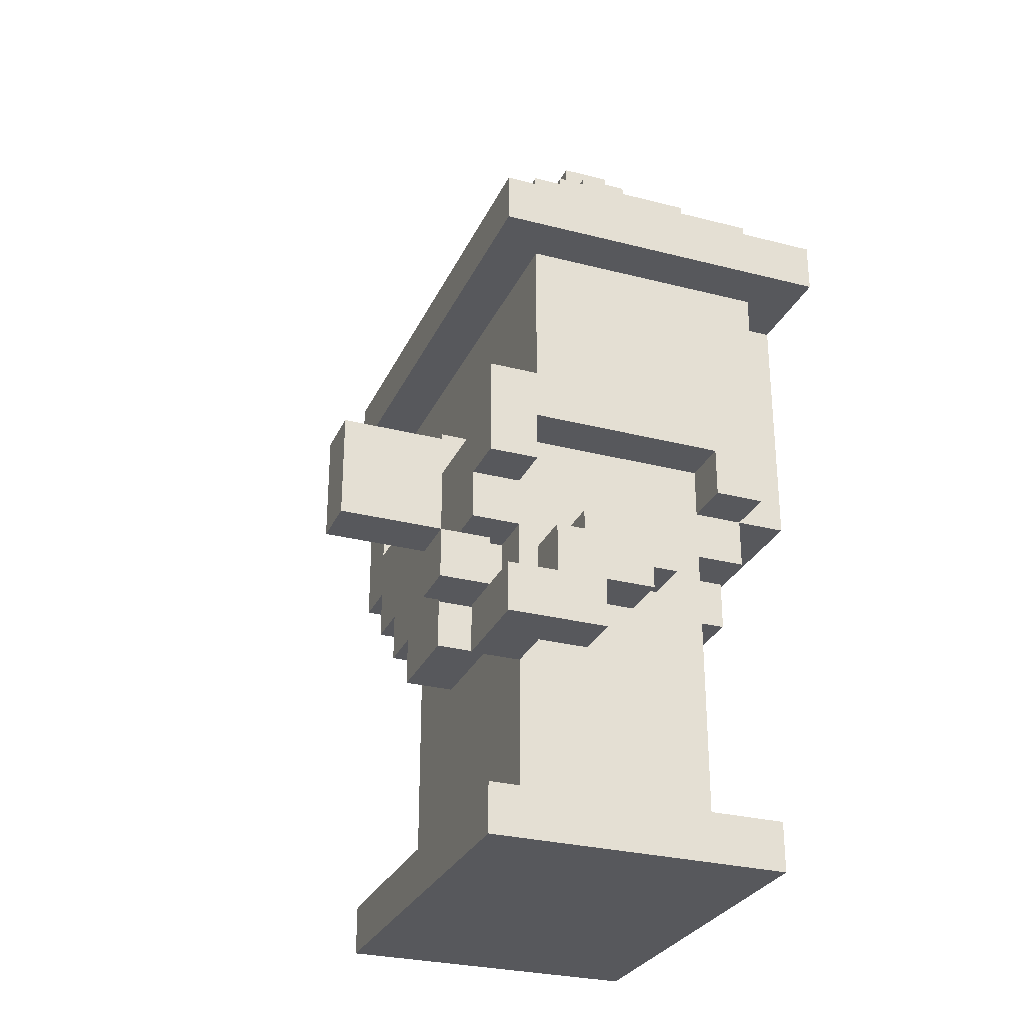
<metadata>
{"format":"obj","ext":"obj","renderer":"f3d","projection":"perspective","resolution":1024,"background":"white","views":[{"elev":-28.7,"azim":68.9,"up":"+Y"}]}
</metadata>
<code>
o
v 1 2.3 -1.4
v 1 2.3 -1.6
v 1 2.4 -1.4
v 1 2.4 -1.6
v 1 2.5 -1.4
v 1 2.5 -1.6
v 1 3.3 -1.2
v 1 3.3 -1.9
v 1 3.4 -1.2
v 1 3.4 -1.9
v 1.1 2 -1.2
v 1.1 2 -1.8
v 1.1 2.1 -1.2
v 1.1 2.1 -1.8
v 1.1 2.5 -1.4
v 1.1 2.5 -1.6
v 1.1 2.7 -1.4
v 1.1 2.7 -1.6
v 1.1 2.8 -1.2
v 1.1 2.8 -1.3
v 1.1 2.8 -1.7
v 1.1 2.8 -1.8
v 1.1 2.9 -1.3
v 1.1 2.9 -1.7
v 1.1 3 -1.2
v 1.1 3 -1.3
v 1.1 3.3 -1.3
v 1.1 3.3 -1.8
v 1.1 3.4 -1.3
v 1.1 3.4 -1.8
v 1.1 3.5 -1.3
v 1.1 3.5 -1.8
v 1.2 2.1 -1.3
v 1.2 2.1 -1.7
v 1.2 2.5 -1.4
v 1.2 2.5 -1.6
v 1.2 2.7 -1.2
v 1.2 2.7 -1.3
v 1.2 2.7 -1.4
v 1.2 2.7 -1.6
v 1.2 2.7 -1.7
v 1.2 2.7 -1.8
v 1.2 2.8 -1.2
v 1.2 2.8 -1.3
v 1.2 2.8 -1.7
v 1.2 2.8 -1.8
v 1.2 2.8 -1.9
v 1.2 2.9 -1.3
v 1.2 2.9 -1.7
v 1.2 3.3 -1.8
v 1.2 3.3 -1.9
v 1.2 3.5 -1.4
v 1.2 3.5 -1.7
v 1.2 3.6 -1.4
v 1.2 3.6 -1.7
v 1.3 2.6 -1.2
v 1.3 2.6 -1.3
v 1.3 2.6 -1.7
v 1.3 2.6 -1.8
v 1.3 2.7 -1.2
v 1.3 2.7 -1.3
v 1.3 2.7 -1.7
v 1.3 2.7 -1.8
v 1.3 3.6 -1.5
v 1.3 3.6 -1.6
v 1.3 3.7 -1.5
v 1.3 3.7 -1.6
v 1.4 2.2 -1.7
v 1.4 2.2 -1.8
v 1.4 2.4 -1.7
v 1.4 2.4 -1.8
v 1.4 2.5 -1.2
v 1.4 2.5 -1.3
v 1.4 2.5 -1.7
v 1.4 2.5 -1.8
v 1.4 2.6 -1.2
v 1.4 2.6 -1.3
v 1.4 2.6 -1.7
v 1.4 2.6 -1.8
v 1.4 2.9 -1.2
v 1.4 2.9 -1.3
v 1.4 3 -1.2
v 1.4 3 -1.3
v 1.4 3.7 -1.5
v 1.4 3.7 -1.6
v 1.4 3.8 -1.5
v 1.4 3.8 -1.6
v 1.8 2.4 -1.2
v 1.8 2.4 -1.3
v 1.8 2.5 -1.1
v 1.8 2.5 -1.2
v 1.8 2.5 -1.3
v 1.8 2.6 -0.9
v 1.8 2.6 -1
v 1.8 2.6 -1.1
v 1.8 2.6 -1.2
v 1.8 2.7 -1
v 1.8 2.7 -1.1
v 1.8 2.8 -0.9
v 1.8 2.8 -1.1
v 1.8 2.9 -1.2
v 1.8 2.9 -1.3
v 1.8 3 -1.2
v 1.8 3 -1.3
v 1.9 2.4 -1.3
v 1.9 2.4 -1.4
v 1.9 2.5 -1.3
v 1.9 2.5 -1.4
v 1.9 2.5 -1.5
v 1.9 2.6 -1.3
v 1.9 2.6 -1.4
v 1.9 2.6 -1.5
v 1.1 2.3 -1.4
v 1.1 2.3 -1.6
v 1.1 2.4 -1.4
v 1.1 2.4 -1.6
v 1.1 2.5 -1.4
v 1.1 2.5 -1.6
v 1.2 2.9 -1.2
v 1.2 2.9 -1.3
v 1.2 3 -1.2
v 1.2 3 -1.3
v 1.6 2.2 -1.7
v 1.6 2.2 -1.8
v 1.6 2.4 -1.7
v 1.6 2.4 -1.8
v 1.6 2.5 -1.2
v 1.6 2.5 -1.3
v 1.6 2.5 -1.7
v 1.6 2.5 -1.8
v 1.6 2.6 -1.2
v 1.6 2.6 -1.3
v 1.6 2.6 -1.7
v 1.6 2.6 -1.8
v 1.6 2.9 -1.2
v 1.6 2.9 -1.3
v 1.6 3 -1.2
v 1.6 3 -1.3
v 1.6 3.7 -1.5
v 1.6 3.7 -1.6
v 1.6 3.8 -1.5
v 1.6 3.8 -1.6
v 1.7 2.6 -1.2
v 1.7 2.6 -1.3
v 1.7 2.6 -1.7
v 1.7 2.6 -1.8
v 1.7 2.7 -1.2
v 1.7 2.7 -1.3
v 1.7 2.7 -1.7
v 1.7 2.7 -1.8
v 1.7 3.6 -1.5
v 1.7 3.6 -1.6
v 1.7 3.7 -1.5
v 1.7 3.7 -1.6
v 1.8 2.1 -1.3
v 1.8 2.1 -1.7
v 1.8 2.4 -1.3
v 1.8 2.5 -1.3
v 1.8 2.6 -1.4
v 1.8 2.6 -1.6
v 1.8 2.7 -1.2
v 1.8 2.7 -1.3
v 1.8 2.7 -1.4
v 1.8 2.7 -1.6
v 1.8 2.7 -1.7
v 1.8 2.7 -1.8
v 1.8 2.8 -1.2
v 1.8 2.8 -1.3
v 1.8 2.8 -1.7
v 1.8 2.8 -1.8
v 1.8 2.8 -1.9
v 1.8 2.9 -1.3
v 1.8 2.9 -1.7
v 1.8 3.3 -1.8
v 1.8 3.3 -1.9
v 1.8 3.5 -1.4
v 1.8 3.5 -1.7
v 1.8 3.6 -1.4
v 1.8 3.6 -1.7
v 1.9 2 -1.2
v 1.9 2 -1.8
v 1.9 2.1 -1.2
v 1.9 2.1 -1.8
v 1.9 2.5 -1.1
v 1.9 2.5 -1.2
v 1.9 2.6 -0.9
v 1.9 2.6 -1
v 1.9 2.6 -1.1
v 1.9 2.6 -1.2
v 1.9 2.6 -1.4
v 1.9 2.6 -1.5
v 1.9 2.6 -1.6
v 1.9 2.7 -1
v 1.9 2.7 -1.1
v 1.9 2.7 -1.4
v 1.9 2.7 -1.6
v 1.9 2.8 -0.9
v 1.9 2.8 -1.1
v 1.9 2.8 -1.2
v 1.9 2.8 -1.3
v 1.9 2.8 -1.7
v 1.9 2.8 -1.8
v 1.9 2.9 -1.3
v 1.9 2.9 -1.7
v 1.9 3 -1.2
v 1.9 3 -1.3
v 1.9 3.3 -1.3
v 1.9 3.3 -1.8
v 1.9 3.4 -1.3
v 1.9 3.4 -1.8
v 1.9 3.5 -1.3
v 1.9 3.5 -1.8
v 2 2.4 -1.2
v 2 2.4 -1.4
v 2 2.5 -1.2
v 2 2.5 -1.3
v 2 2.5 -1.4
v 2 2.5 -1.5
v 2 2.6 -1.3
v 2 2.6 -1.5
v 2 3.3 -1.2
v 2 3.3 -1.9
v 2 3.4 -1.2
v 2 3.4 -1.9
v 1.8 2.6 -0.9
v 1.8 2.8 -0.9
v 1.9 2.6 -0.9
v 1.9 2.8 -0.9
v 1.8 2.5 -1.1
v 1.8 2.6 -1.1
v 1.9 2.5 -1.1
v 1.9 2.6 -1.1
v 1 3.3 -1.2
v 1 3.4 -1.2
v 1.1 2 -1.2
v 1.1 2.1 -1.2
v 1.1 2.8 -1.2
v 1.1 3 -1.2
v 1.2 2.7 -1.2
v 1.2 2.8 -1.2
v 1.2 2.9 -1.2
v 1.2 3 -1.2
v 1.3 2.6 -1.2
v 1.3 2.7 -1.2
v 1.4 2.5 -1.2
v 1.4 2.6 -1.2
v 1.4 2.8 -1.2
v 1.4 2.9 -1.2
v 1.4 3 -1.2
v 1.6 2.5 -1.2
v 1.6 2.6 -1.2
v 1.6 2.8 -1.2
v 1.6 2.9 -1.2
v 1.6 3 -1.2
v 1.7 2.6 -1.2
v 1.7 2.7 -1.2
v 1.8 2.4 -1.2
v 1.8 2.5 -1.2
v 1.8 2.7 -1.2
v 1.8 2.8 -1.2
v 1.8 2.9 -1.2
v 1.8 3 -1.2
v 1.9 2 -1.2
v 1.9 2.1 -1.2
v 1.9 2.4 -1.2
v 1.9 2.5 -1.2
v 1.9 2.8 -1.2
v 1.9 3 -1.2
v 2 2.4 -1.2
v 2 2.5 -1.2
v 2 3.3 -1.2
v 2 3.4 -1.2
v 1.1 3 -1.3
v 1.1 3.3 -1.3
v 1.1 3.4 -1.3
v 1.1 3.5 -1.3
v 1.2 2.1 -1.3
v 1.2 2.7 -1.3
v 1.2 2.9 -1.3
v 1.2 3 -1.3
v 1.2 3.2 -1.3
v 1.3 2.6 -1.3
v 1.3 2.7 -1.3
v 1.3 3 -1.3
v 1.3 3.1 -1.3
v 1.4 2.5 -1.3
v 1.4 2.6 -1.3
v 1.4 2.9 -1.3
v 1.4 3 -1.3
v 1.4 3.1 -1.3
v 1.6 2.5 -1.3
v 1.6 2.6 -1.3
v 1.6 2.9 -1.3
v 1.6 3 -1.3
v 1.6 3.1 -1.3
v 1.7 2.6 -1.3
v 1.7 2.7 -1.3
v 1.7 3 -1.3
v 1.7 3.1 -1.3
v 1.8 2.1 -1.3
v 1.8 2.4 -1.3
v 1.8 2.5 -1.3
v 1.8 2.7 -1.3
v 1.8 2.9 -1.3
v 1.8 3 -1.3
v 1.8 3.2 -1.3
v 1.9 2.5 -1.3
v 1.9 2.6 -1.3
v 1.9 3 -1.3
v 1.9 3.3 -1.3
v 1.9 3.4 -1.3
v 1.9 3.5 -1.3
v 2 2.5 -1.3
v 2 2.6 -1.3
v 1 2.3 -1.4
v 1 2.4 -1.4
v 1 2.5 -1.4
v 1.1 2.3 -1.4
v 1.1 2.4 -1.4
v 1.1 2.5 -1.4
v 1.1 2.7 -1.4
v 1.2 2.5 -1.4
v 1.2 2.7 -1.4
v 1.2 3.5 -1.4
v 1.2 3.6 -1.4
v 1.8 2.6 -1.4
v 1.8 2.7 -1.4
v 1.8 3.5 -1.4
v 1.8 3.6 -1.4
v 1.9 2.6 -1.4
v 1.9 2.7 -1.4
v 1.3 3.6 -1.5
v 1.3 3.7 -1.5
v 1.4 3.7 -1.5
v 1.4 3.8 -1.5
v 1.6 3.7 -1.5
v 1.6 3.8 -1.5
v 1.7 3.6 -1.5
v 1.7 3.7 -1.5
v 1.1 2.8 -1.7
v 1.1 2.9 -1.7
v 1.2 2.8 -1.7
v 1.2 2.9 -1.7
v 1.8 2.8 -1.7
v 1.8 2.9 -1.7
v 1.9 2.8 -1.7
v 1.9 2.9 -1.7
v 1.8 2.6 -1.1
v 1.8 2.7 -1.1
v 1.8 2.8 -1.1
v 1.9 2.6 -1.1
v 1.9 2.7 -1.1
v 1.9 2.8 -1.1
v 1.8 2.5 -1.2
v 1.8 2.6 -1.2
v 1.9 2.5 -1.2
v 1.9 2.6 -1.2
v 1.1 2.8 -1.3
v 1.1 2.9 -1.3
v 1.2 2.8 -1.3
v 1.2 2.9 -1.3
v 1.8 2.4 -1.3
v 1.8 2.5 -1.3
v 1.8 2.8 -1.3
v 1.8 2.9 -1.3
v 1.9 2.4 -1.3
v 1.9 2.5 -1.3
v 1.9 2.8 -1.3
v 1.9 2.9 -1.3
v 1.9 2.4 -1.4
v 1.9 2.5 -1.4
v 2 2.4 -1.4
v 2 2.5 -1.4
v 1.9 2.5 -1.5
v 1.9 2.6 -1.5
v 2 2.5 -1.5
v 2 2.6 -1.5
v 1 2.3 -1.6
v 1 2.4 -1.6
v 1 2.5 -1.6
v 1.1 2.3 -1.6
v 1.1 2.4 -1.6
v 1.1 2.5 -1.6
v 1.1 2.7 -1.6
v 1.2 2.5 -1.6
v 1.2 2.7 -1.6
v 1.3 3.6 -1.6
v 1.3 3.7 -1.6
v 1.4 3.7 -1.6
v 1.4 3.8 -1.6
v 1.6 3.7 -1.6
v 1.6 3.8 -1.6
v 1.7 3.6 -1.6
v 1.7 3.7 -1.6
v 1.8 2.6 -1.6
v 1.8 2.7 -1.6
v 1.9 2.6 -1.6
v 1.9 2.7 -1.6
v 1.2 2.1 -1.7
v 1.2 2.7 -1.7
v 1.2 3.5 -1.7
v 1.2 3.6 -1.7
v 1.3 2.6 -1.7
v 1.3 2.7 -1.7
v 1.4 2.2 -1.7
v 1.4 2.4 -1.7
v 1.4 2.5 -1.7
v 1.4 2.6 -1.7
v 1.6 2.2 -1.7
v 1.6 2.4 -1.7
v 1.6 2.5 -1.7
v 1.6 2.6 -1.7
v 1.7 2.6 -1.7
v 1.7 2.7 -1.7
v 1.8 2.1 -1.7
v 1.8 2.7 -1.7
v 1.8 3.5 -1.7
v 1.8 3.6 -1.7
v 1.1 2 -1.8
v 1.1 2.1 -1.8
v 1.1 2.8 -1.8
v 1.1 3.3 -1.8
v 1.1 3.4 -1.8
v 1.1 3.5 -1.8
v 1.2 2.7 -1.8
v 1.2 2.8 -1.8
v 1.2 3.3 -1.8
v 1.3 2.6 -1.8
v 1.3 2.7 -1.8
v 1.4 2.2 -1.8
v 1.4 2.4 -1.8
v 1.4 2.5 -1.8
v 1.4 2.6 -1.8
v 1.6 2.2 -1.8
v 1.6 2.4 -1.8
v 1.6 2.5 -1.8
v 1.6 2.6 -1.8
v 1.7 2.6 -1.8
v 1.7 2.7 -1.8
v 1.8 2.7 -1.8
v 1.8 2.8 -1.8
v 1.8 3.3 -1.8
v 1.9 2 -1.8
v 1.9 2.1 -1.8
v 1.9 2.8 -1.8
v 1.9 3.3 -1.8
v 1.9 3.4 -1.8
v 1.9 3.5 -1.8
v 1 3.3 -1.9
v 1 3.4 -1.9
v 1.2 2.8 -1.9
v 1.2 3.3 -1.9
v 1.8 2.8 -1.9
v 1.8 3.3 -1.9
v 2 3.3 -1.9
v 2 3.4 -1.9
v 1.1 2 -1.2
v 1.9 2 -1.2
v 1.1 2 -1.8
v 1.9 2 -1.8
v 1.4 2.2 -1.7
v 1.6 2.2 -1.7
v 1.4 2.2 -1.8
v 1.6 2.2 -1.8
v 1 2.3 -1.4
v 1.1 2.3 -1.4
v 1 2.3 -1.6
v 1.1 2.3 -1.6
v 1.8 2.4 -1.2
v 1.9 2.4 -1.2
v 2 2.4 -1.2
v 1.8 2.4 -1.3
v 1.9 2.4 -1.3
v 1.9 2.4 -1.4
v 2 2.4 -1.4
v 1.8 2.5 -1.1
v 1.9 2.5 -1.1
v 1.4 2.5 -1.2
v 1.6 2.5 -1.2
v 1.8 2.5 -1.2
v 1.9 2.5 -1.2
v 1.4 2.5 -1.3
v 1.6 2.5 -1.3
v 1.1 2.5 -1.4
v 1.2 2.5 -1.4
v 1.9 2.5 -1.4
v 2 2.5 -1.4
v 1.9 2.5 -1.5
v 2 2.5 -1.5
v 1.1 2.5 -1.6
v 1.2 2.5 -1.6
v 1.8 2.6 -0.9
v 1.9 2.6 -0.9
v 1.8 2.6 -1
v 1.9 2.6 -1
v 1.8 2.6 -1.1
v 1.9 2.6 -1.1
v 1.3 2.6 -1.2
v 1.4 2.6 -1.2
v 1.6 2.6 -1.2
v 1.7 2.6 -1.2
v 1.3 2.6 -1.3
v 1.4 2.6 -1.3
v 1.6 2.6 -1.3
v 1.7 2.6 -1.3
v 1.8 2.6 -1.4
v 1.9 2.6 -1.4
v 1.9 2.6 -1.5
v 1.8 2.6 -1.6
v 1.9 2.6 -1.6
v 1.3 2.6 -1.7
v 1.4 2.6 -1.7
v 1.6 2.6 -1.7
v 1.7 2.6 -1.7
v 1.3 2.6 -1.8
v 1.4 2.6 -1.8
v 1.6 2.6 -1.8
v 1.7 2.6 -1.8
v 1.2 2.7 -1.2
v 1.3 2.7 -1.2
v 1.7 2.7 -1.2
v 1.8 2.7 -1.2
v 1.2 2.7 -1.3
v 1.3 2.7 -1.3
v 1.7 2.7 -1.3
v 1.8 2.7 -1.3
v 1.2 2.7 -1.7
v 1.3 2.7 -1.7
v 1.7 2.7 -1.7
v 1.8 2.7 -1.7
v 1.2 2.7 -1.8
v 1.3 2.7 -1.8
v 1.7 2.7 -1.8
v 1.8 2.7 -1.8
v 1.1 2.8 -1.2
v 1.2 2.8 -1.2
v 1.8 2.8 -1.2
v 1.9 2.8 -1.2
v 1.1 2.8 -1.3
v 1.2 2.8 -1.3
v 1.8 2.8 -1.3
v 1.9 2.8 -1.3
v 1.1 2.8 -1.7
v 1.2 2.8 -1.7
v 1.8 2.8 -1.7
v 1.9 2.8 -1.7
v 1.1 2.8 -1.8
v 1.2 2.8 -1.8
v 1.8 2.8 -1.8
v 1.9 2.8 -1.8
v 1.2 2.8 -1.9
v 1.8 2.8 -1.9
v 1.1 2.9 -1.3
v 1.2 2.9 -1.3
v 1.8 2.9 -1.3
v 1.9 2.9 -1.3
v 1.1 2.9 -1.7
v 1.2 2.9 -1.7
v 1.8 2.9 -1.7
v 1.9 2.9 -1.7
v 1 3.3 -1.2
v 2 3.3 -1.2
v 1.1 3.3 -1.3
v 1.9 3.3 -1.3
v 1.1 3.3 -1.8
v 1.2 3.3 -1.8
v 1.8 3.3 -1.8
v 1.9 3.3 -1.8
v 1 3.3 -1.9
v 1.2 3.3 -1.9
v 1.8 3.3 -1.9
v 2 3.3 -1.9
v 1.1 2.1 -1.2
v 1.9 2.1 -1.2
v 1.2 2.1 -1.3
v 1.8 2.1 -1.3
v 1.2 2.1 -1.7
v 1.8 2.1 -1.7
v 1.1 2.1 -1.8
v 1.9 2.1 -1.8
v 1.8 2.5 -1.2
v 1.9 2.5 -1.2
v 2 2.5 -1.2
v 1.8 2.5 -1.3
v 1.9 2.5 -1.3
v 2 2.5 -1.3
v 1 2.5 -1.4
v 1.1 2.5 -1.4
v 1 2.5 -1.6
v 1.1 2.5 -1.6
v 1.8 2.6 -1.1
v 1.9 2.6 -1.1
v 1.8 2.6 -1.2
v 1.9 2.6 -1.2
v 1.9 2.6 -1.3
v 2 2.6 -1.3
v 1.9 2.6 -1.4
v 1.9 2.6 -1.5
v 2 2.6 -1.5
v 1.1 2.7 -1.4
v 1.2 2.7 -1.4
v 1.8 2.7 -1.4
v 1.9 2.7 -1.4
v 1.1 2.7 -1.6
v 1.2 2.7 -1.6
v 1.8 2.7 -1.6
v 1.9 2.7 -1.6
v 1.8 2.8 -0.9
v 1.9 2.8 -0.9
v 1.8 2.8 -1.1
v 1.9 2.8 -1.1
v 1.2 2.9 -1.2
v 1.4 2.9 -1.2
v 1.6 2.9 -1.2
v 1.8 2.9 -1.2
v 1.2 2.9 -1.3
v 1.4 2.9 -1.3
v 1.6 2.9 -1.3
v 1.8 2.9 -1.3
v 1.1 3 -1.2
v 1.2 3 -1.2
v 1.4 3 -1.2
v 1.6 3 -1.2
v 1.8 3 -1.2
v 1.9 3 -1.2
v 1.1 3 -1.3
v 1.2 3 -1.3
v 1.4 3 -1.3
v 1.6 3 -1.3
v 1.8 3 -1.3
v 1.9 3 -1.3
v 1 3.4 -1.2
v 2 3.4 -1.2
v 1.1 3.4 -1.3
v 1.9 3.4 -1.3
v 1.1 3.4 -1.8
v 1.9 3.4 -1.8
v 1 3.4 -1.9
v 2 3.4 -1.9
v 1.1 3.5 -1.3
v 1.9 3.5 -1.3
v 1.2 3.5 -1.4
v 1.8 3.5 -1.4
v 1.2 3.5 -1.7
v 1.8 3.5 -1.7
v 1.1 3.5 -1.8
v 1.9 3.5 -1.8
v 1.2 3.6 -1.4
v 1.8 3.6 -1.4
v 1.3 3.6 -1.5
v 1.7 3.6 -1.5
v 1.3 3.6 -1.6
v 1.7 3.6 -1.6
v 1.2 3.6 -1.7
v 1.8 3.6 -1.7
v 1.3 3.7 -1.5
v 1.4 3.7 -1.5
v 1.6 3.7 -1.5
v 1.7 3.7 -1.5
v 1.3 3.7 -1.6
v 1.4 3.7 -1.6
v 1.6 3.7 -1.6
v 1.7 3.7 -1.6
v 1.4 3.8 -1.5
v 1.6 3.8 -1.5
v 1.4 3.8 -1.6
v 1.6 3.8 -1.6
f 3 2 1
f 4 2 3
f 5 4 3
f 6 4 5
f 9 8 7
f 10 8 9
f 13 12 11
f 14 12 13
f 17 16 15
f 18 16 17
f 23 20 19
f 24 22 21
f 25 23 19
f 25 24 23
f 26 24 25
f 27 24 26
f 28 22 24
f 28 24 27
f 31 30 29
f 32 30 31
f 35 34 33
f 36 34 35
f 38 35 33
f 39 35 38
f 40 34 36
f 41 34 40
f 43 38 37
f 44 39 38
f 44 38 43
f 44 40 39
f 44 41 40
f 45 42 41
f 45 41 44
f 46 42 45
f 48 45 44
f 49 45 48
f 50 47 46
f 51 47 50
f 54 53 52
f 55 53 54
f 60 57 56
f 61 57 60
f 62 59 58
f 63 59 62
f 66 65 64
f 67 65 66
f 70 69 68
f 71 69 70
f 74 71 70
f 75 71 74
f 76 73 72
f 77 73 76
f 78 75 74
f 79 75 78
f 82 81 80
f 83 81 82
f 86 85 84
f 87 85 86
f 91 89 88
f 92 89 91
f 95 91 90
f 96 91 95
f 97 94 93
f 97 95 94
f 98 95 97
f 99 97 93
f 99 98 97
f 100 98 99
f 103 102 101
f 104 102 103
f 107 106 105
f 108 106 107
f 110 108 107
f 110 109 108
f 111 109 110
f 112 109 111
f 113 114 115
f 115 114 116
f 115 116 117
f 117 116 118
f 119 120 121
f 121 120 122
f 123 124 125
f 125 124 126
f 125 126 129
f 129 126 130
f 127 128 131
f 131 128 132
f 129 130 133
f 133 130 134
f 135 136 137
f 137 136 138
f 139 140 141
f 141 140 142
f 143 144 147
f 147 144 148
f 145 146 149
f 149 146 150
f 151 152 153
f 153 152 154
f 155 156 157
f 157 156 158
f 158 156 159
f 159 156 160
f 158 159 162
f 162 159 163
f 160 156 164
f 164 156 165
f 161 162 167
f 162 163 168
f 167 162 168
f 163 164 168
f 164 165 168
f 165 166 169
f 168 165 169
f 169 166 170
f 168 169 172
f 172 169 173
f 170 171 174
f 174 171 175
f 176 177 178
f 178 177 179
f 180 181 182
f 182 181 183
f 184 185 188
f 188 185 189
f 186 187 193
f 187 188 193
f 193 188 194
f 191 192 195
f 190 191 195
f 195 192 196
f 193 194 197
f 186 193 197
f 197 194 198
f 199 200 203
f 201 202 204
f 199 203 205
f 203 204 205
f 205 204 206
f 206 204 207
f 204 202 208
f 207 204 208
f 209 210 211
f 211 210 212
f 213 214 215
f 215 214 216
f 216 214 217
f 217 218 219
f 216 217 219
f 219 218 220
f 221 222 223
f 223 222 224
f 227 226 225
f 228 226 227
f 231 230 229
f 232 230 231
f 240 238 237
f 241 238 240
f 242 238 241
f 244 240 239
f 244 241 240
f 246 244 243
f 247 241 244
f 247 244 246
f 248 241 247
f 250 246 245
f 250 247 246
f 251 247 250
f 252 248 247
f 252 247 251
f 253 249 248
f 253 248 252
f 254 249 253
f 255 252 251
f 255 253 252
f 256 253 255
f 259 253 256
f 260 253 259
f 261 253 260
f 263 236 235
f 264 236 263
f 265 258 257
f 266 258 265
f 267 262 261
f 267 261 260
f 268 262 267
f 269 266 265
f 270 266 269
f 271 234 233
f 272 234 271
f 280 274 273
f 281 274 280
f 282 278 277
f 283 278 282
f 284 280 279
f 284 281 280
f 285 281 284
f 286 282 277
f 287 282 286
f 288 284 279
f 289 285 284
f 289 284 288
f 290 281 285
f 290 285 289
f 291 286 277
f 294 290 289
f 295 281 290
f 295 290 294
f 296 292 291
f 298 294 293
f 298 295 294
f 299 281 295
f 299 295 298
f 300 297 296
f 300 291 277
f 300 296 291
f 301 297 300
f 302 297 301
f 303 297 302
f 304 298 293
f 304 299 298
f 305 299 304
f 306 274 281
f 306 299 305
f 306 281 299
f 309 306 305
f 310 274 306
f 310 306 309
f 311 276 275
f 312 276 311
f 313 308 307
f 314 308 313
f 318 316 315
f 319 317 316
f 319 316 318
f 320 317 319
f 322 321 320
f 323 321 322
f 328 325 324
f 329 325 328
f 330 327 326
f 331 327 330
f 334 333 332
f 336 334 332
f 336 335 334
f 337 335 336
f 338 336 332
f 339 336 338
f 342 341 340
f 343 341 342
f 346 345 344
f 347 345 346
f 348 349 351
f 349 350 352
f 351 349 352
f 352 350 353
f 354 355 356
f 356 355 357
f 358 359 360
f 360 359 361
f 362 363 366
f 366 363 367
f 364 365 368
f 368 365 369
f 370 371 372
f 372 371 373
f 374 375 376
f 376 375 377
f 378 379 381
f 379 380 382
f 381 379 382
f 382 380 383
f 383 384 385
f 385 384 386
f 387 388 389
f 387 389 391
f 389 390 391
f 391 390 392
f 387 391 393
f 393 391 394
f 395 396 397
f 397 396 398
f 399 400 403
f 403 400 404
f 399 403 405
f 405 403 406
f 406 403 407
f 407 403 408
f 399 405 409
f 409 410 413
f 411 412 413
f 410 411 413
f 409 413 415
f 413 414 415
f 399 409 415
f 415 414 416
f 401 402 417
f 417 402 418
f 421 422 426
f 426 422 427
f 425 426 429
f 428 429 433
f 430 431 434
f 431 432 435
f 434 431 435
f 432 433 436
f 435 432 436
f 433 429 437
f 436 433 437
f 437 429 438
f 429 426 439
f 438 429 439
f 439 426 440
f 440 426 441
f 419 420 443
f 443 420 444
f 441 442 445
f 445 442 446
f 423 424 447
f 447 424 448
f 449 450 452
f 451 452 453
f 452 450 454
f 453 452 454
f 454 450 455
f 455 450 456
f 459 458 457
f 460 458 459
f 463 462 461
f 464 462 463
f 467 466 465
f 468 466 467
f 472 470 469
f 473 471 470
f 473 470 472
f 474 471 473
f 475 471 474
f 480 477 476
f 481 477 480
f 482 479 478
f 483 479 482
f 488 487 486
f 489 487 488
f 490 485 484
f 491 485 490
f 494 493 492
f 495 493 494
f 496 495 494
f 497 495 496
f 502 499 498
f 503 499 502
f 504 501 500
f 505 501 504
f 508 507 506
f 509 508 506
f 510 508 509
f 515 512 511
f 516 512 515
f 517 514 513
f 518 514 517
f 523 520 519
f 524 520 523
f 525 522 521
f 526 522 525
f 531 528 527
f 532 528 531
f 533 530 529
f 534 530 533
f 539 536 535
f 540 536 539
f 541 538 537
f 542 538 541
f 547 544 543
f 548 544 547
f 549 546 545
f 550 546 549
f 551 549 548
f 552 549 551
f 557 554 553
f 558 554 557
f 559 556 555
f 560 556 559
f 563 562 561
f 564 562 563
f 565 563 561
f 568 562 564
f 569 566 565
f 569 565 561
f 570 566 569
f 571 568 567
f 572 562 568
f 572 568 571
f 573 574 575
f 575 574 576
f 573 575 577
f 576 574 578
f 573 577 579
f 577 578 579
f 578 574 580
f 579 578 580
f 581 582 584
f 582 583 585
f 584 582 585
f 585 583 586
f 587 588 589
f 589 588 590
f 591 592 593
f 593 592 594
f 595 596 597
f 597 596 598
f 598 596 599
f 600 601 604
f 604 601 605
f 602 603 606
f 606 603 607
f 608 609 610
f 610 609 611
f 612 613 616
f 616 613 617
f 614 615 618
f 618 615 619
f 620 621 626
f 626 621 627
f 622 623 628
f 628 623 629
f 624 625 630
f 630 625 631
f 632 633 634
f 634 633 635
f 632 634 636
f 635 633 637
f 632 636 638
f 636 637 638
f 637 633 639
f 638 637 639
f 640 641 642
f 642 641 643
f 640 642 644
f 643 641 645
f 640 644 646
f 644 645 646
f 645 641 647
f 646 645 647
f 648 649 650
f 650 649 651
f 648 650 652
f 651 649 653
f 648 652 654
f 652 653 654
f 653 649 655
f 654 653 655
f 656 657 660
f 660 657 661
f 658 659 662
f 662 659 663
f 664 665 666
f 666 665 667

</code>
